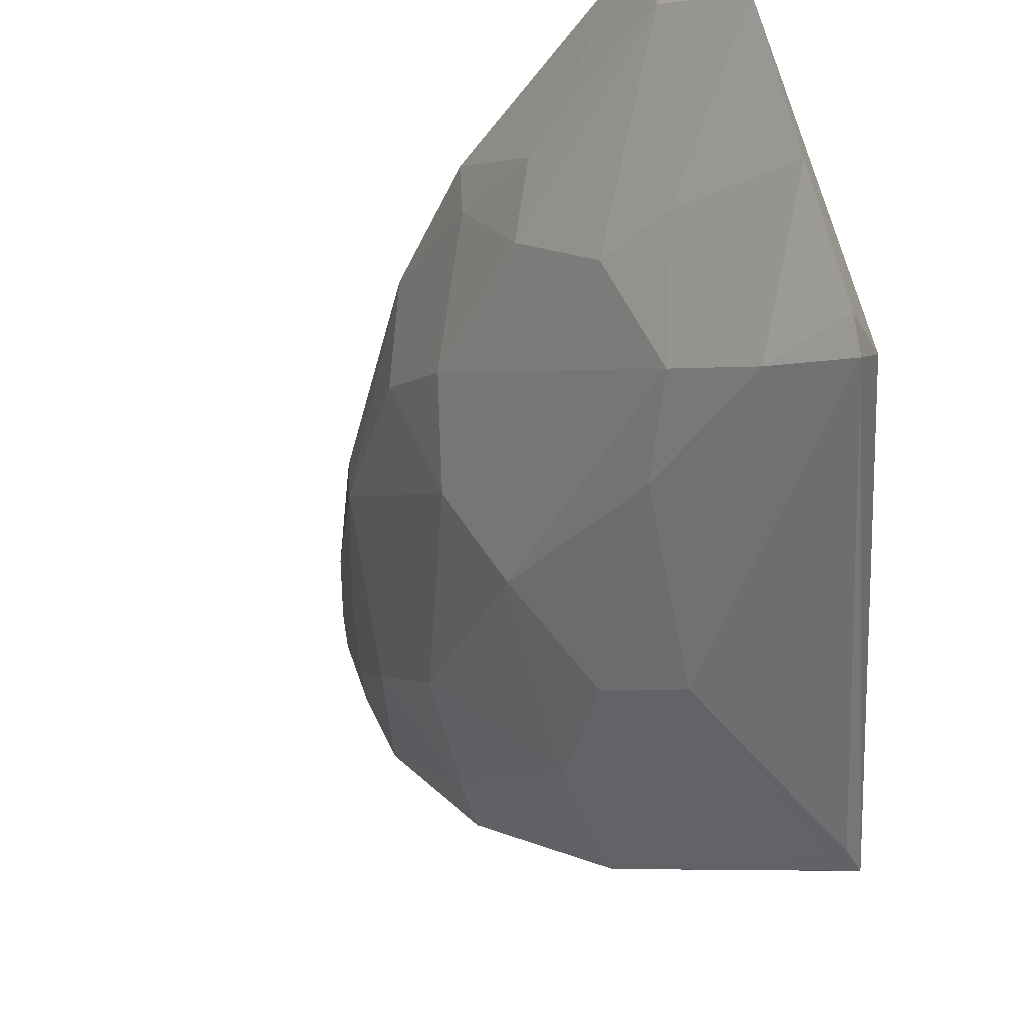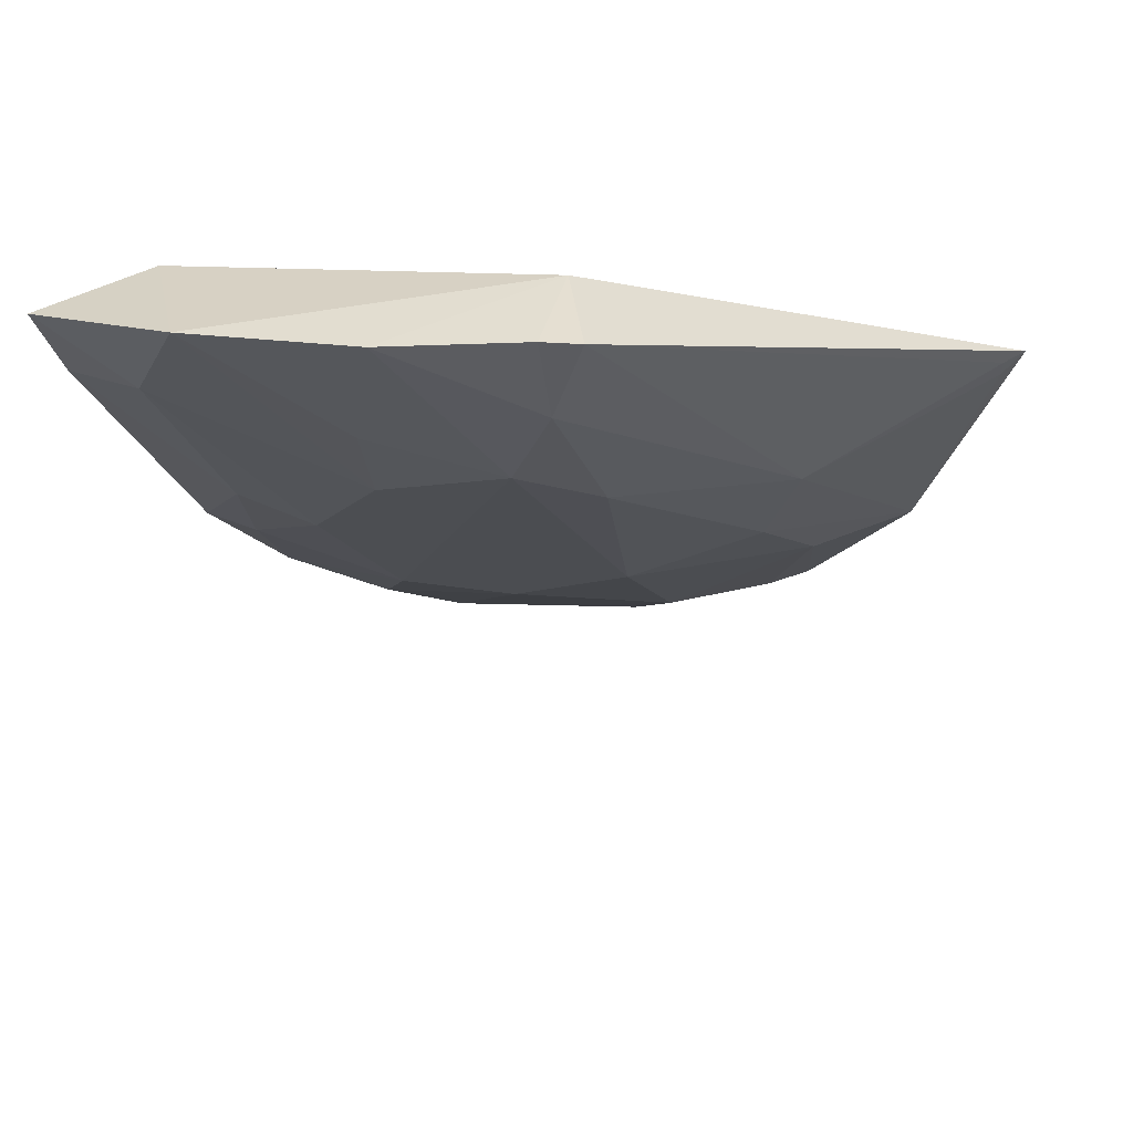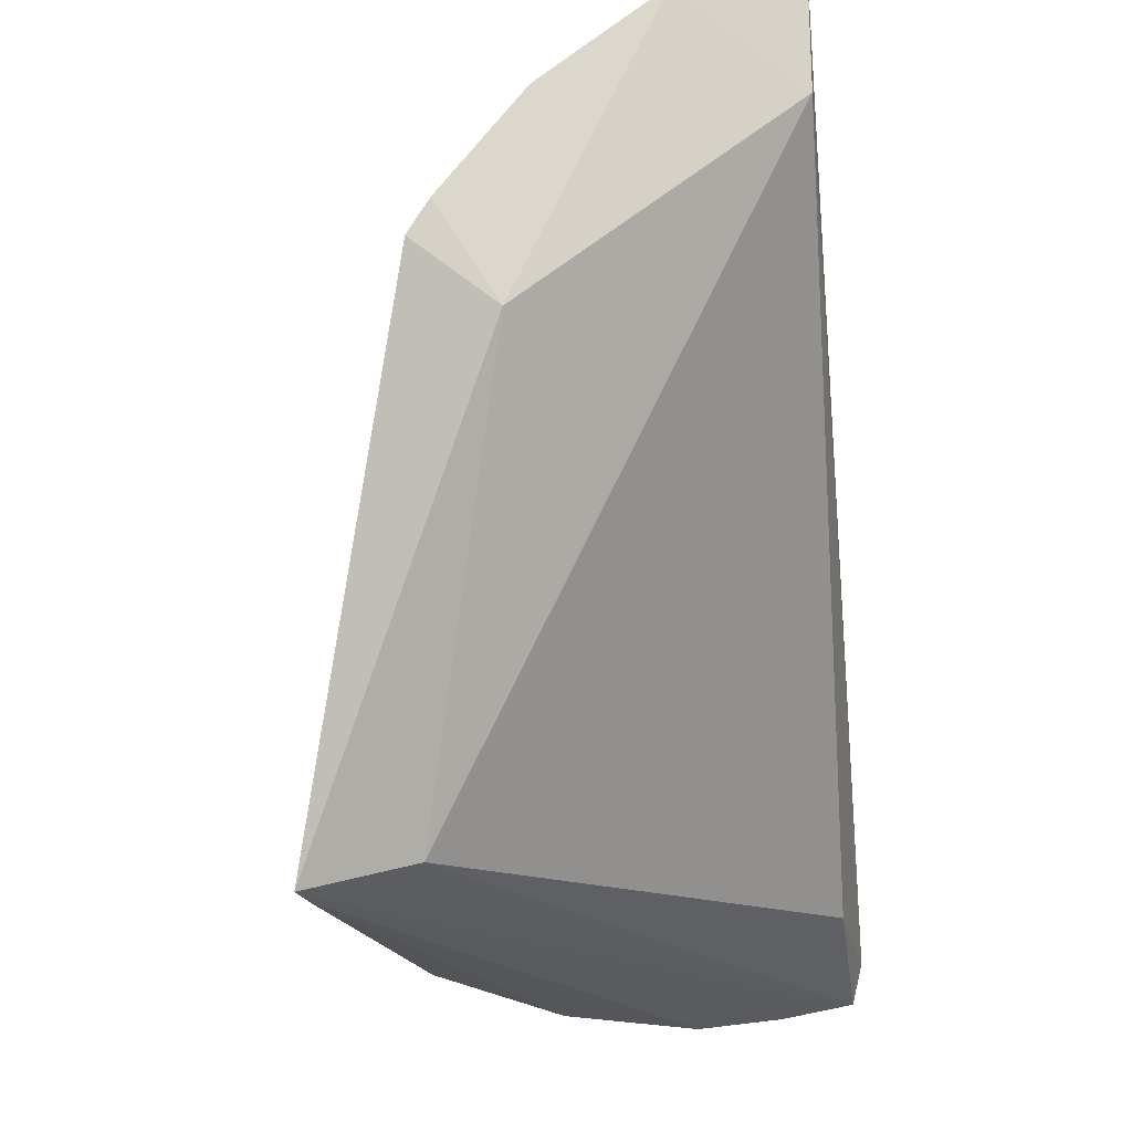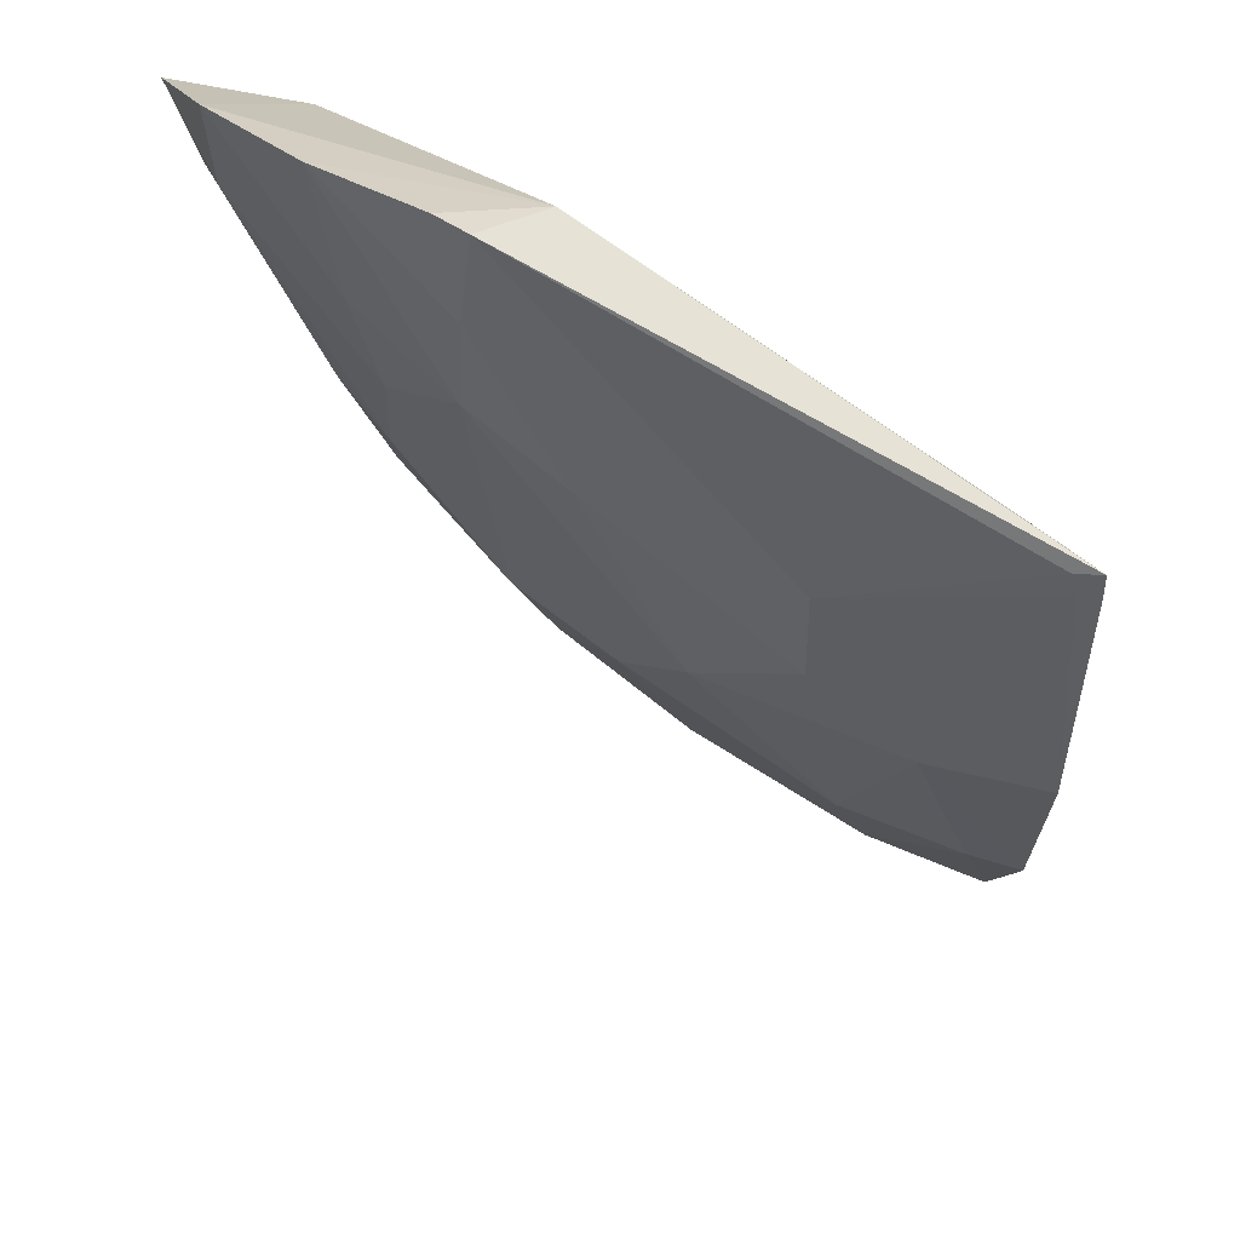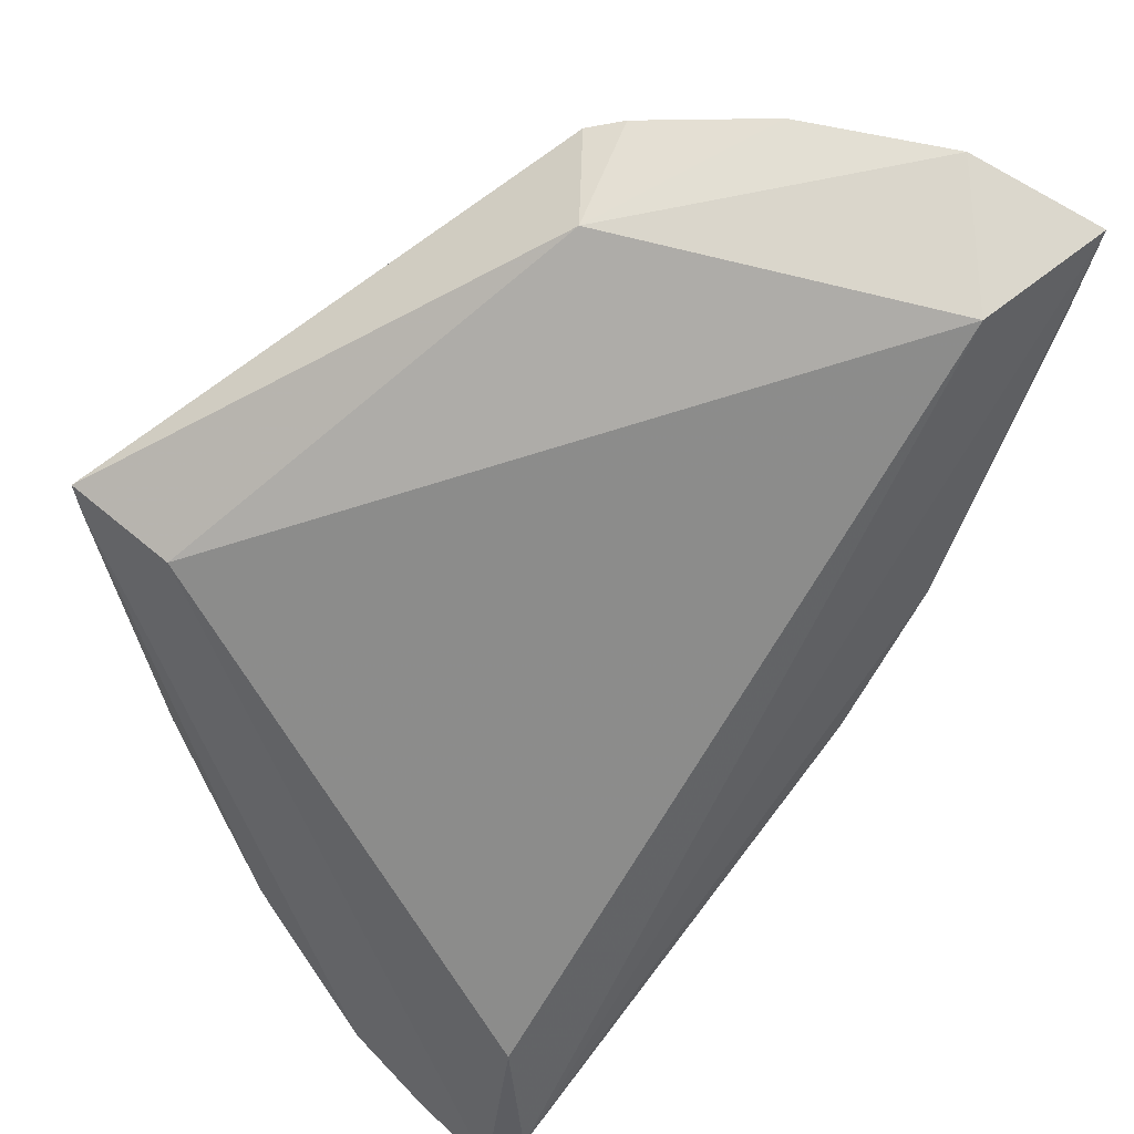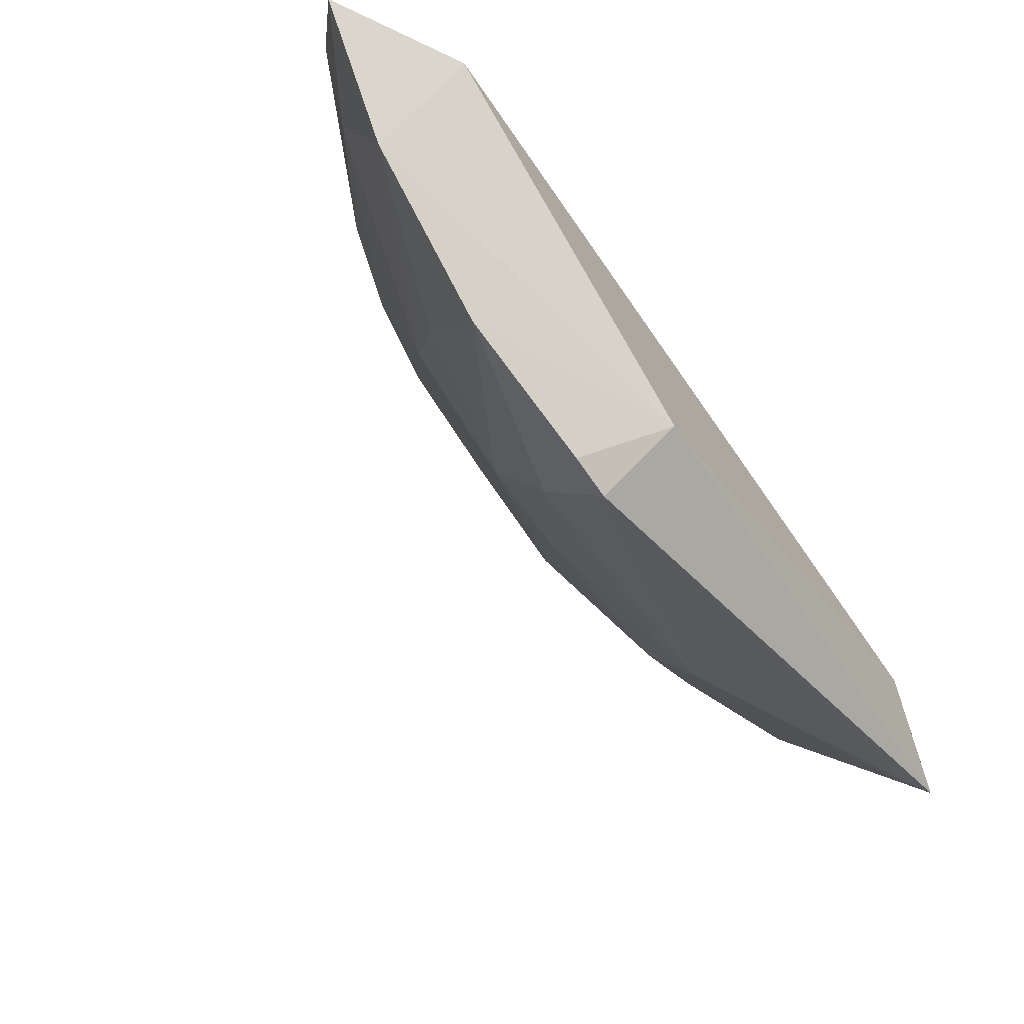
<metadata>
{"format":"obj","ext":"obj","renderer":"f3d","projection":"perspective","resolution":1024,"background":"white","views":[{"elev":-42.1,"azim":120.8,"up":"+Z"},{"elev":44.6,"azim":127.8,"up":"+Y"},{"elev":65.5,"azim":-97.8,"up":"+Y"},{"elev":30.8,"azim":173.6,"up":"+Y"},{"elev":56.0,"azim":-42.9,"up":"+Y"},{"elev":-16.8,"azim":153.5,"up":"+Z"}]}
</metadata>
<code>
v 0.0778 -0.02512 0.04011
v 0.07612 -0.02946 0.04018
v 0.0653 -0.02961 0.02127
v 0.0396 -0.03766 0.01138
v 0.03932 -0.07056 0.03992
v 0.06101 -0.02553 0.02369
v 0.07586 -0.024 0.03333
v 0.04135 -0.0696 0.04068
v 0.04122 -0.06066 0.02423
v 0.06485 -0.02499 0.01984
v 0.07081 -0.0264 0.03926
v 0.07544 -0.02898 0.03637
v 0.06861 -0.04414 0.04078
v 0.03849 -0.06125 0.02333
v 0.05053 -0.04649 0.01913
v 0.04474 -0.06415 0.03123
v 0.05088 -0.04127 0.01692
v 0.07144 -0.02411 0.02628
v 0.04197 -0.06198 0.03898
v 0.0406 -0.0389 0.01724
v 0.07055 -0.03887 0.03631
v 0.03832 -0.06733 0.03074
v 0.03911 -0.05222 0.01682
v 0.04565 -0.06585 0.03671
v 0.05509 -0.04931 0.02437
v 0.04096 -0.03776 0.01183
v 0.06059 -0.03808 0.02166
v 0.06638 -0.02455 0.02117
v 0.06837 -0.03622 0.02928
v 0.03873 -0.06932 0.03561
v 0.03949 -0.03908 0.01193
v 0.04512 -0.0517 0.01926
v 0.06006 -0.05393 0.03677
v 0.04726 -0.05913 0.02696
v 0.0406 -0.03888 0.01207
v 0.06999 -0.0315 0.02863
v 0.06818 -0.04109 0.03351
v 0.06535 -0.03446 0.0236
v 0.04083 -0.06834 0.0357
v 0.05297 -0.06128 0.03775
v 0.05771 -0.05184 0.02979
v 0.06776 -0.0445 0.03826
v 0.06259 -0.04914 0.03329
v 0.0498 -0.06164 0.03405
v 0.04619 -0.06655 0.04015
v 0.06343 -0.05124 0.04067
v 0.05324 -0.06127 0.04005
f 10 4 6
f 11 7 6
f 11 1 7
f 11 8 1
f 12 7 1
f 12 1 2
f 13 2 1
f 13 1 8
f 17 10 3
f 18 6 7
f 19 5 8
f 19 8 11
f 20 11 6
f 20 6 4
f 20 19 11
f 20 4 5
f 20 5 19
f 21 12 2
f 21 2 13
f 22 14 9
f 22 9 16
f 23 17 15
f 24 8 5
f 26 4 10
f 26 10 17
f 27 17 3
f 27 15 17
f 27 25 15
f 28 18 3
f 28 3 10
f 28 10 6
f 28 6 18
f 29 7 12
f 30 5 4
f 31 14 22
f 31 23 14
f 31 4 23
f 31 30 4
f 31 22 30
f 32 23 15
f 32 9 14
f 32 14 23
f 32 15 25
f 34 16 9
f 34 32 25
f 34 9 32
f 35 23 4
f 35 4 26
f 35 26 17
f 35 17 23
f 36 18 7
f 36 7 29
f 37 29 12
f 37 12 21
f 38 27 3
f 38 36 29
f 38 3 18
f 38 18 36
f 38 25 27
f 39 30 22
f 39 22 16
f 39 16 24
f 39 24 5
f 39 5 30
f 40 24 16
f 41 34 25
f 41 33 40
f 42 37 21
f 42 21 13
f 43 38 29
f 43 29 37
f 43 33 41
f 43 37 42
f 43 41 25
f 43 25 38
f 44 40 16
f 44 16 34
f 44 41 40
f 44 34 41
f 45 8 24
f 45 24 40
f 46 40 33
f 46 13 8
f 46 42 13
f 46 43 42
f 46 33 43
f 47 45 40
f 47 40 46
f 47 46 8
f 47 8 45

</code>
